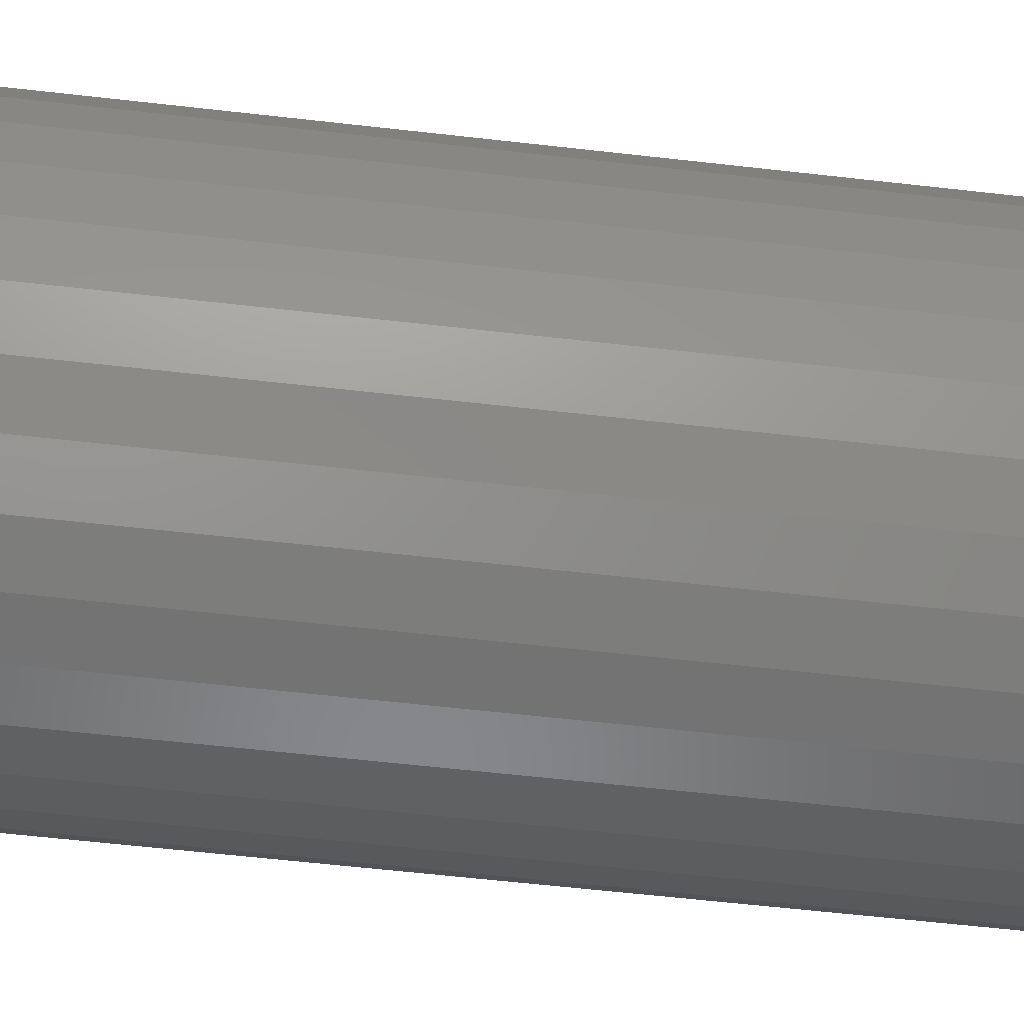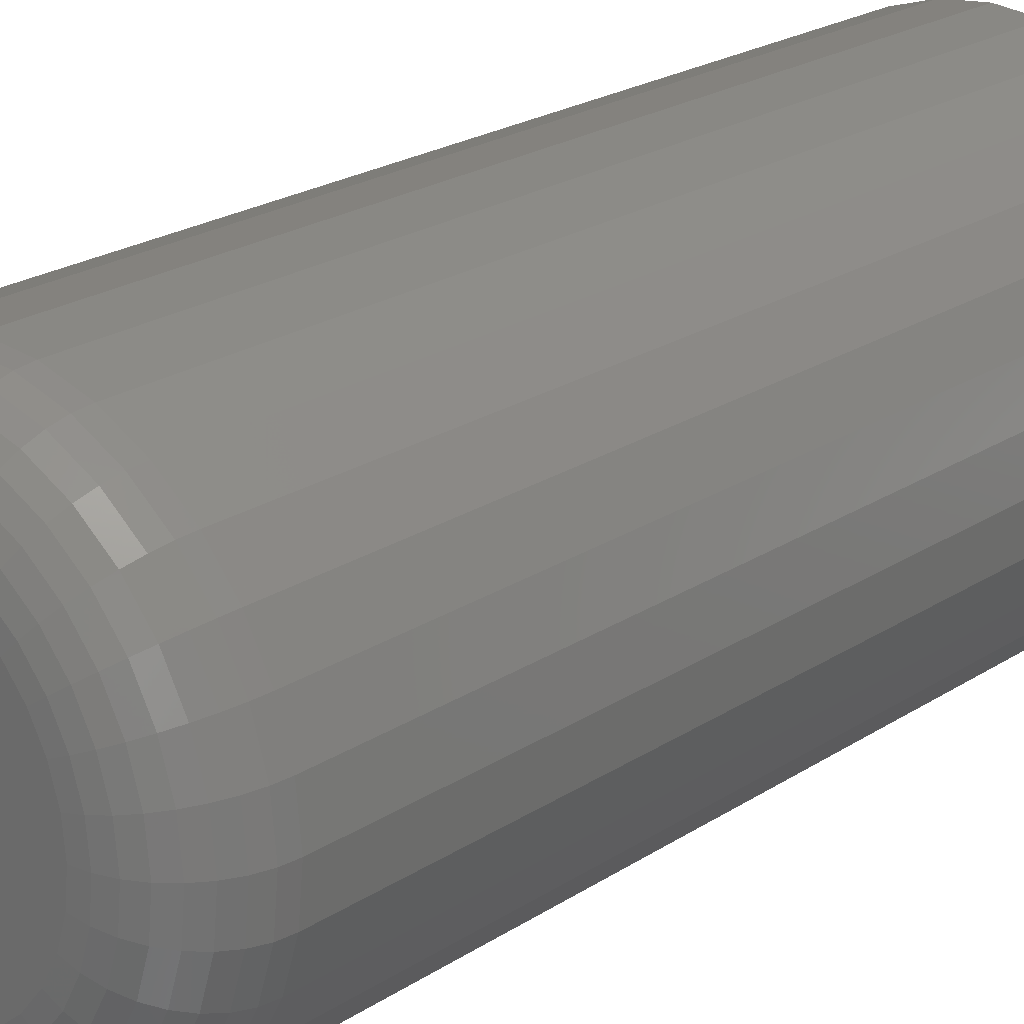
<metadata>
{"format":"stl","ext":"stl","renderer":"f3d","projection":"perspective","resolution":1024,"background":"white","views":[{"elev":-59.8,"azim":-96.7,"up":"+Z"},{"elev":22.0,"azim":41.3,"up":"+Z"}]}
</metadata>
<code>
# stl→obj: 320 verts, 636 faces
v -0.02306 -0.75 0.1052
v 0.01878 -0.75 0.1052
v -0.002138 -0.75 0.1072
v -0.04318 -0.75 0.09907
v 0.0389 -0.75 0.09907
v -0.06172 -0.75 0.08916
v 0.05744 -0.75 0.08916
v 0.05744 -0.75 -0.08916
v -0.04318 -0.75 -0.09907
v 0.0389 -0.75 -0.09907
v -0.02306 -0.75 -0.1052
v 0.01878 -0.75 -0.1052
v -0.002138 -0.75 -0.1072
v 0.07369 -0.75 0.07583
v -0.07797 -0.75 0.07583
v 0.08703 -0.75 0.05958
v -0.0913 -0.75 0.05958
v 0.09694 -0.75 0.04104
v -0.1012 -0.75 0.04104
v 0.103 -0.75 0.02092
v -0.1073 -0.75 0.02092
v 0.1051 -0.75 -5.388e-17
v -0.1094 -0.75 -4.897e-17
v 0.103 -0.75 -0.02092
v -0.1073 -0.75 -0.02092
v 0.09694 -0.75 -0.04104
v -0.1012 -0.75 -0.04104
v 0.08703 -0.75 -0.05958
v -0.0913 -0.75 -0.05958
v 0.07369 -0.75 -0.07583
v -0.07797 -0.75 -0.07583
v -0.06172 -0.75 -0.08916
v 0.1676 9.422e-18 -2.079e-17
v 0.1676 -0.6875 -3.639e-16
v 0.1643 9.241e-18 -0.03311
v 0.1643 -0.6875 -0.03311
v 0.1547 8.705e-18 -0.06496
v 0.1547 -0.6875 -0.06496
v 0.139 7.834e-18 -0.0943
v 0.139 -0.6875 -0.0943
v 0.1179 6.663e-18 -0.12
v 0.1179 -0.6875 -0.12
v 0.09216 5.235e-18 -0.1411
v 0.09216 -0.6875 -0.1411
v 0.06282 3.606e-18 -0.1568
v 0.06282 -0.6875 -0.1568
v 0.03098 1.838e-18 -0.1665
v 0.03098 -0.6875 -0.1665
v -0.002138 -2.308e-33 -0.1697
v -0.002138 -0.6875 -0.1697
v -0.03525 -1.838e-18 -0.1665
v -0.03525 -0.6875 -0.1665
v -0.06709 -3.606e-18 -0.1568
v -0.06709 -0.6875 -0.1568
v -0.09644 -5.235e-18 -0.1411
v -0.09644 -0.6875 -0.1411
v -0.1222 -6.663e-18 -0.12
v -0.1222 -0.6875 -0.12
v -0.1433 -7.834e-18 -0.0943
v -0.1433 -0.6875 -0.0943
v -0.159 -8.705e-18 -0.06496
v -0.159 -0.6875 -0.06496
v -0.1686 -9.241e-18 -0.03311
v -0.1686 -0.6875 -0.03311
v -0.1719 -9.422e-18 9.616e-17
v -0.1719 -0.6875 9.616e-17
v -0.1686 -9.241e-18 0.03311
v -0.1686 -0.6875 0.03311
v -0.159 -8.705e-18 0.06496
v -0.159 -0.6875 0.06496
v -0.1433 -7.834e-18 0.0943
v -0.1433 -0.6875 0.0943
v -0.1222 -6.663e-18 0.12
v -0.1222 -0.6875 0.12
v -0.09644 -5.235e-18 0.1411
v -0.09644 -0.6875 0.1411
v -0.06709 -3.606e-18 0.1568
v -0.06709 -0.6875 0.1568
v -0.03525 -1.838e-18 0.1665
v -0.03525 -0.6875 0.1665
v -0.002138 3.246e-33 0.1697
v -0.002138 -0.6875 0.1697
v 0.03098 1.838e-18 0.1665
v 0.03098 -0.6875 0.1665
v 0.06282 3.606e-18 0.1568
v 0.06282 -0.6875 0.1568
v 0.09216 5.235e-18 0.1411
v 0.09216 -0.6875 0.1411
v 0.1179 6.663e-18 0.12
v 0.1179 -0.6875 0.12
v 0.139 7.834e-18 0.0943
v 0.139 -0.6875 0.0943
v 0.1547 8.705e-18 0.06496
v 0.1547 -0.6875 0.06496
v 0.1643 9.241e-18 0.03311
v 0.1643 -0.6875 0.03311
v -0.1216 -0.7488 2.776e-17
v -0.1193 -0.7488 0.0233
v -0.1333 -0.7452 3.469e-17
v -0.1308 -0.7452 0.02559
v -0.1441 -0.7395 4.857e-17
v -0.1414 -0.7395 0.0277
v -0.1536 -0.7317 5.551e-17
v -0.1507 -0.7317 0.02954
v -0.1613 -0.7222 6.939e-17
v -0.1583 -0.7222 0.03106
v -0.1671 -0.7114 6.939e-17
v -0.1639 -0.7114 0.03219
v -0.1707 -0.6997 6.939e-17
v -0.1674 -0.6997 0.03288
v 0.115 -0.7488 0.0233
v 0.1173 -0.7488 -2.776e-16
v 0.1265 -0.7452 0.02559
v 0.129 -0.7452 -3.123e-16
v 0.1371 -0.7395 0.0277
v 0.1398 -0.7395 -3.192e-16
v 0.1464 -0.7317 0.02954
v 0.1493 -0.7317 -3.331e-16
v 0.154 -0.7222 0.03106
v 0.1571 -0.7222 -3.469e-16
v 0.1597 -0.7114 0.03219
v 0.1628 -0.7114 -3.747e-16
v 0.1632 -0.6997 0.03288
v 0.1664 -0.6997 -3.608e-16
v 0.1082 -0.7488 0.0457
v 0.119 -0.7452 0.05019
v 0.129 -0.7395 0.05433
v 0.1378 -0.7317 0.05795
v 0.1449 -0.7222 0.06092
v 0.1503 -0.7114 0.06313
v 0.1536 -0.6997 0.0645
v 0.09716 -0.7488 0.06635
v 0.1069 -0.7452 0.07287
v 0.1159 -0.7395 0.07887
v 0.1238 -0.7317 0.08413
v 0.1302 -0.7222 0.08845
v 0.135 -0.7114 0.09166
v 0.138 -0.6997 0.09363
v 0.08231 -0.7488 0.08445
v 0.0906 -0.7452 0.09274
v 0.09824 -0.7395 0.1004
v 0.1049 -0.7317 0.1071
v 0.1104 -0.7222 0.1126
v 0.1145 -0.7114 0.1167
v 0.117 -0.6997 0.1192
v 0.06421 -0.7488 0.0993
v 0.07073 -0.7452 0.1091
v 0.07673 -0.7395 0.118
v 0.08199 -0.7317 0.1259
v 0.08631 -0.7222 0.1324
v 0.08952 -0.7114 0.1372
v 0.0915 -0.6997 0.1401
v 0.04357 -0.7488 0.1103
v 0.04805 -0.7452 0.1212
v 0.05219 -0.7395 0.1312
v 0.05581 -0.7317 0.1399
v 0.05879 -0.7222 0.1471
v 0.061 -0.7114 0.1524
v 0.06236 -0.6997 0.1557
v 0.02116 -0.7488 0.1171
v 0.02345 -0.7452 0.1286
v 0.02556 -0.7395 0.1392
v 0.0274 -0.7317 0.1485
v 0.02892 -0.7222 0.1561
v 0.03005 -0.7114 0.1618
v 0.03074 -0.6997 0.1653
v -0.002138 -0.7488 0.1194
v -0.002138 -0.7452 0.1312
v -0.002138 -0.7395 0.142
v -0.002138 -0.7317 0.1514
v -0.002138 -0.7222 0.1592
v -0.002138 -0.7114 0.165
v -0.002138 -0.6997 0.1685
v -0.02544 -0.7488 0.1171
v -0.02773 -0.7452 0.1286
v -0.02983 -0.7395 0.1392
v -0.03168 -0.7317 0.1485
v -0.0332 -0.7222 0.1561
v -0.03432 -0.7114 0.1618
v -0.03502 -0.6997 0.1653
v -0.04784 -0.7488 0.1103
v -0.05233 -0.7452 0.1212
v -0.05646 -0.7395 0.1312
v -0.06009 -0.7317 0.1399
v -0.06306 -0.7222 0.1471
v -0.06527 -0.7114 0.1524
v -0.06663 -0.6997 0.1557
v -0.06849 -0.7488 0.0993
v -0.075 -0.7452 0.1091
v -0.08101 -0.7395 0.118
v -0.08627 -0.7317 0.1259
v -0.09059 -0.7222 0.1324
v -0.0938 -0.7114 0.1372
v -0.09577 -0.6997 0.1401
v -0.08659 -0.7488 0.08445
v -0.09488 -0.7452 0.09274
v -0.1025 -0.7395 0.1004
v -0.1092 -0.7317 0.1071
v -0.1147 -0.7222 0.1126
v -0.1188 -0.7114 0.1167
v -0.1213 -0.6997 0.1192
v -0.1014 -0.7488 0.06635
v -0.1112 -0.7452 0.07287
v -0.1202 -0.7395 0.07887
v -0.128 -0.7317 0.08413
v -0.1345 -0.7222 0.08845
v -0.1393 -0.7114 0.09166
v -0.1423 -0.6997 0.09363
v -0.1125 -0.7488 0.0457
v -0.1233 -0.7452 0.05019
v -0.1333 -0.7395 0.05433
v -0.142 -0.7317 0.05795
v -0.1492 -0.7222 0.06092
v -0.1546 -0.7114 0.06313
v -0.1578 -0.6997 0.0645
v 0.115 -0.7488 -0.0233
v 0.1265 -0.7452 -0.02559
v 0.1371 -0.7395 -0.0277
v 0.1464 -0.7317 -0.02954
v 0.154 -0.7222 -0.03106
v 0.1597 -0.7114 -0.03219
v 0.1632 -0.6997 -0.03288
v -0.1193 -0.7488 -0.0233
v -0.1308 -0.7452 -0.02559
v -0.1414 -0.7395 -0.0277
v -0.1507 -0.7317 -0.02954
v -0.1583 -0.7222 -0.03106
v -0.1639 -0.7114 -0.03219
v -0.1674 -0.6997 -0.03288
v -0.1125 -0.7488 -0.0457
v -0.1233 -0.7452 -0.05019
v -0.1333 -0.7395 -0.05433
v -0.142 -0.7317 -0.05795
v -0.1492 -0.7222 -0.06092
v -0.1546 -0.7114 -0.06313
v -0.1578 -0.6997 -0.0645
v -0.1014 -0.7488 -0.06635
v -0.1112 -0.7452 -0.07287
v -0.1202 -0.7395 -0.07887
v -0.128 -0.7317 -0.08413
v -0.1345 -0.7222 -0.08845
v -0.1393 -0.7114 -0.09166
v -0.1423 -0.6997 -0.09363
v -0.08659 -0.7488 -0.08445
v -0.09488 -0.7452 -0.09274
v -0.1025 -0.7395 -0.1004
v -0.1092 -0.7317 -0.1071
v -0.1147 -0.7222 -0.1126
v -0.1188 -0.7114 -0.1167
v -0.1213 -0.6997 -0.1192
v -0.06849 -0.7488 -0.0993
v -0.075 -0.7452 -0.1091
v -0.08101 -0.7395 -0.118
v -0.08627 -0.7317 -0.1259
v -0.09059 -0.7222 -0.1324
v -0.0938 -0.7114 -0.1372
v -0.09577 -0.6997 -0.1401
v -0.04784 -0.7488 -0.1103
v -0.05233 -0.7452 -0.1212
v -0.05646 -0.7395 -0.1312
v -0.06009 -0.7317 -0.1399
v -0.06306 -0.7222 -0.1471
v -0.06527 -0.7114 -0.1524
v -0.06663 -0.6997 -0.1557
v -0.02544 -0.7488 -0.1171
v -0.02773 -0.7452 -0.1286
v -0.02983 -0.7395 -0.1392
v -0.03168 -0.7317 -0.1485
v -0.0332 -0.7222 -0.1561
v -0.03432 -0.7114 -0.1618
v -0.03502 -0.6997 -0.1653
v -0.002138 -0.7488 -0.1194
v -0.002138 -0.7452 -0.1312
v -0.002138 -0.7395 -0.142
v -0.002138 -0.7317 -0.1514
v -0.002138 -0.7222 -0.1592
v -0.002138 -0.7114 -0.165
v -0.002138 -0.6997 -0.1685
v 0.02116 -0.7488 -0.1171
v 0.02345 -0.7452 -0.1286
v 0.02556 -0.7395 -0.1392
v 0.0274 -0.7317 -0.1485
v 0.02892 -0.7222 -0.1561
v 0.03005 -0.7114 -0.1618
v 0.03074 -0.6997 -0.1653
v 0.04357 -0.7488 -0.1103
v 0.04805 -0.7452 -0.1212
v 0.05219 -0.7395 -0.1312
v 0.05581 -0.7317 -0.1399
v 0.05879 -0.7222 -0.1471
v 0.061 -0.7114 -0.1524
v 0.06236 -0.6997 -0.1557
v 0.06421 -0.7488 -0.0993
v 0.07073 -0.7452 -0.1091
v 0.07673 -0.7395 -0.118
v 0.08199 -0.7317 -0.1259
v 0.08631 -0.7222 -0.1324
v 0.08952 -0.7114 -0.1372
v 0.0915 -0.6997 -0.1401
v 0.08231 -0.7488 -0.08445
v 0.0906 -0.7452 -0.09274
v 0.09824 -0.7395 -0.1004
v 0.1049 -0.7317 -0.1071
v 0.1104 -0.7222 -0.1126
v 0.1145 -0.7114 -0.1167
v 0.117 -0.6997 -0.1192
v 0.09716 -0.7488 -0.06635
v 0.1069 -0.7452 -0.07287
v 0.1159 -0.7395 -0.07887
v 0.1238 -0.7317 -0.08413
v 0.1302 -0.7222 -0.08845
v 0.135 -0.7114 -0.09166
v 0.138 -0.6997 -0.09363
v 0.1082 -0.7488 -0.0457
v 0.119 -0.7452 -0.05019
v 0.129 -0.7395 -0.05433
v 0.1378 -0.7317 -0.05795
v 0.1449 -0.7222 -0.06092
v 0.1503 -0.7114 -0.06313
v 0.1536 -0.6997 -0.0645
f 1 2 3
f 2 1 4
f 2 4 5
f 5 4 6
f 5 6 7
f 8 9 10
f 10 9 11
f 10 11 12
f 12 11 13
f 7 6 14
f 14 6 15
f 14 15 16
f 16 15 17
f 16 17 18
f 18 17 19
f 18 19 20
f 20 19 21
f 20 21 22
f 22 21 23
f 22 23 24
f 24 23 25
f 24 25 26
f 26 25 27
f 26 27 28
f 28 27 29
f 28 29 30
f 30 29 31
f 30 31 8
f 8 31 32
f 8 32 9
f 33 34 35
f 35 34 36
f 35 36 37
f 37 36 38
f 37 38 39
f 39 38 40
f 39 40 41
f 41 40 42
f 41 42 43
f 43 42 44
f 43 44 45
f 45 44 46
f 45 46 47
f 47 46 48
f 47 48 49
f 49 48 50
f 49 50 51
f 51 50 52
f 51 52 53
f 53 52 54
f 53 54 55
f 55 54 56
f 55 56 57
f 57 56 58
f 57 58 59
f 59 58 60
f 59 60 61
f 61 60 62
f 61 62 63
f 63 62 64
f 63 64 65
f 65 64 66
f 65 66 67
f 67 66 68
f 67 68 69
f 69 68 70
f 69 70 71
f 71 70 72
f 71 72 73
f 73 72 74
f 73 74 75
f 75 74 76
f 75 76 77
f 77 76 78
f 77 78 79
f 79 78 80
f 79 80 81
f 81 80 82
f 81 82 83
f 83 82 84
f 83 84 85
f 85 84 86
f 85 86 87
f 87 86 88
f 87 88 89
f 89 88 90
f 89 90 91
f 91 90 92
f 91 92 93
f 93 92 94
f 93 94 95
f 95 94 96
f 95 96 33
f 33 96 34
f 23 21 97
f 97 21 98
f 97 98 99
f 99 98 100
f 99 100 101
f 101 100 102
f 101 102 103
f 103 102 104
f 103 104 105
f 105 104 106
f 105 106 107
f 107 106 108
f 107 108 109
f 109 108 110
f 109 110 66
f 66 110 68
f 20 22 111
f 111 22 112
f 111 112 113
f 113 112 114
f 113 114 115
f 115 114 116
f 115 116 117
f 117 116 118
f 117 118 119
f 119 118 120
f 119 120 121
f 121 120 122
f 121 122 123
f 123 122 124
f 123 124 96
f 96 124 34
f 18 20 125
f 125 20 111
f 125 111 126
f 126 111 113
f 126 113 127
f 127 113 115
f 127 115 128
f 128 115 117
f 128 117 129
f 129 117 119
f 129 119 130
f 130 119 121
f 130 121 131
f 131 121 123
f 131 123 94
f 94 123 96
f 16 18 132
f 132 18 125
f 132 125 133
f 133 125 126
f 133 126 134
f 134 126 127
f 134 127 135
f 135 127 128
f 135 128 136
f 136 128 129
f 136 129 137
f 137 129 130
f 137 130 138
f 138 130 131
f 138 131 92
f 92 131 94
f 14 16 139
f 139 16 132
f 139 132 140
f 140 132 133
f 140 133 141
f 141 133 134
f 141 134 142
f 142 134 135
f 142 135 143
f 143 135 136
f 143 136 144
f 144 136 137
f 144 137 145
f 145 137 138
f 145 138 90
f 90 138 92
f 7 14 146
f 146 14 139
f 146 139 147
f 147 139 140
f 147 140 148
f 148 140 141
f 148 141 149
f 149 141 142
f 149 142 150
f 150 142 143
f 150 143 151
f 151 143 144
f 151 144 152
f 152 144 145
f 152 145 88
f 88 145 90
f 5 7 153
f 153 7 146
f 153 146 154
f 154 146 147
f 154 147 155
f 155 147 148
f 155 148 156
f 156 148 149
f 156 149 157
f 157 149 150
f 157 150 158
f 158 150 151
f 158 151 159
f 159 151 152
f 159 152 86
f 86 152 88
f 2 5 160
f 160 5 153
f 160 153 161
f 161 153 154
f 161 154 162
f 162 154 155
f 162 155 163
f 163 155 156
f 163 156 164
f 164 156 157
f 164 157 165
f 165 157 158
f 165 158 166
f 166 158 159
f 166 159 84
f 84 159 86
f 3 2 167
f 167 2 160
f 167 160 168
f 168 160 161
f 168 161 169
f 169 161 162
f 169 162 170
f 170 162 163
f 170 163 171
f 171 163 164
f 171 164 172
f 172 164 165
f 172 165 173
f 173 165 166
f 173 166 82
f 82 166 84
f 1 3 174
f 174 3 167
f 174 167 175
f 175 167 168
f 175 168 176
f 176 168 169
f 176 169 177
f 177 169 170
f 177 170 178
f 178 170 171
f 178 171 179
f 179 171 172
f 179 172 180
f 180 172 173
f 180 173 80
f 80 173 82
f 4 1 181
f 181 1 174
f 181 174 182
f 182 174 175
f 182 175 183
f 183 175 176
f 183 176 184
f 184 176 177
f 184 177 185
f 185 177 178
f 185 178 186
f 186 178 179
f 186 179 187
f 187 179 180
f 187 180 78
f 78 180 80
f 6 4 188
f 188 4 181
f 188 181 189
f 189 181 182
f 189 182 190
f 190 182 183
f 190 183 191
f 191 183 184
f 191 184 192
f 192 184 185
f 192 185 193
f 193 185 186
f 193 186 194
f 194 186 187
f 194 187 76
f 76 187 78
f 15 6 195
f 195 6 188
f 195 188 196
f 196 188 189
f 196 189 197
f 197 189 190
f 197 190 198
f 198 190 191
f 198 191 199
f 199 191 192
f 199 192 200
f 200 192 193
f 200 193 201
f 201 193 194
f 201 194 74
f 74 194 76
f 17 15 202
f 202 15 195
f 202 195 203
f 203 195 196
f 203 196 204
f 204 196 197
f 204 197 205
f 205 197 198
f 205 198 206
f 206 198 199
f 206 199 207
f 207 199 200
f 207 200 208
f 208 200 201
f 208 201 72
f 72 201 74
f 19 17 209
f 209 17 202
f 209 202 210
f 210 202 203
f 210 203 211
f 211 203 204
f 211 204 212
f 212 204 205
f 212 205 213
f 213 205 206
f 213 206 214
f 214 206 207
f 214 207 215
f 215 207 208
f 215 208 70
f 70 208 72
f 21 19 98
f 98 19 209
f 98 209 100
f 100 209 210
f 100 210 102
f 102 210 211
f 102 211 104
f 104 211 212
f 104 212 106
f 106 212 213
f 106 213 108
f 108 213 214
f 108 214 110
f 110 214 215
f 110 215 68
f 68 215 70
f 22 24 112
f 112 24 216
f 112 216 114
f 114 216 217
f 114 217 116
f 116 217 218
f 116 218 118
f 118 218 219
f 118 219 120
f 120 219 220
f 120 220 122
f 122 220 221
f 122 221 124
f 124 221 222
f 124 222 34
f 34 222 36
f 25 23 223
f 223 23 97
f 223 97 224
f 224 97 99
f 224 99 225
f 225 99 101
f 225 101 226
f 226 101 103
f 226 103 227
f 227 103 105
f 227 105 228
f 228 105 107
f 228 107 229
f 229 107 109
f 229 109 64
f 64 109 66
f 27 25 230
f 230 25 223
f 230 223 231
f 231 223 224
f 231 224 232
f 232 224 225
f 232 225 233
f 233 225 226
f 233 226 234
f 234 226 227
f 234 227 235
f 235 227 228
f 235 228 236
f 236 228 229
f 236 229 62
f 62 229 64
f 29 27 237
f 237 27 230
f 237 230 238
f 238 230 231
f 238 231 239
f 239 231 232
f 239 232 240
f 240 232 233
f 240 233 241
f 241 233 234
f 241 234 242
f 242 234 235
f 242 235 243
f 243 235 236
f 243 236 60
f 60 236 62
f 31 29 244
f 244 29 237
f 244 237 245
f 245 237 238
f 245 238 246
f 246 238 239
f 246 239 247
f 247 239 240
f 247 240 248
f 248 240 241
f 248 241 249
f 249 241 242
f 249 242 250
f 250 242 243
f 250 243 58
f 58 243 60
f 32 31 251
f 251 31 244
f 251 244 252
f 252 244 245
f 252 245 253
f 253 245 246
f 253 246 254
f 254 246 247
f 254 247 255
f 255 247 248
f 255 248 256
f 256 248 249
f 256 249 257
f 257 249 250
f 257 250 56
f 56 250 58
f 9 32 258
f 258 32 251
f 258 251 259
f 259 251 252
f 259 252 260
f 260 252 253
f 260 253 261
f 261 253 254
f 261 254 262
f 262 254 255
f 262 255 263
f 263 255 256
f 263 256 264
f 264 256 257
f 264 257 54
f 54 257 56
f 11 9 265
f 265 9 258
f 265 258 266
f 266 258 259
f 266 259 267
f 267 259 260
f 267 260 268
f 268 260 261
f 268 261 269
f 269 261 262
f 269 262 270
f 270 262 263
f 270 263 271
f 271 263 264
f 271 264 52
f 52 264 54
f 13 11 272
f 272 11 265
f 272 265 273
f 273 265 266
f 273 266 274
f 274 266 267
f 274 267 275
f 275 267 268
f 275 268 276
f 276 268 269
f 276 269 277
f 277 269 270
f 277 270 278
f 278 270 271
f 278 271 50
f 50 271 52
f 12 13 279
f 279 13 272
f 279 272 280
f 280 272 273
f 280 273 281
f 281 273 274
f 281 274 282
f 282 274 275
f 282 275 283
f 283 275 276
f 283 276 284
f 284 276 277
f 284 277 285
f 285 277 278
f 285 278 48
f 48 278 50
f 10 12 286
f 286 12 279
f 286 279 287
f 287 279 280
f 287 280 288
f 288 280 281
f 288 281 289
f 289 281 282
f 289 282 290
f 290 282 283
f 290 283 291
f 291 283 284
f 291 284 292
f 292 284 285
f 292 285 46
f 46 285 48
f 8 10 293
f 293 10 286
f 293 286 294
f 294 286 287
f 294 287 295
f 295 287 288
f 295 288 296
f 296 288 289
f 296 289 297
f 297 289 290
f 297 290 298
f 298 290 291
f 298 291 299
f 299 291 292
f 299 292 44
f 44 292 46
f 30 8 300
f 300 8 293
f 300 293 301
f 301 293 294
f 301 294 302
f 302 294 295
f 302 295 303
f 303 295 296
f 303 296 304
f 304 296 297
f 304 297 305
f 305 297 298
f 305 298 306
f 306 298 299
f 306 299 42
f 42 299 44
f 28 30 307
f 307 30 300
f 307 300 308
f 308 300 301
f 308 301 309
f 309 301 302
f 309 302 310
f 310 302 303
f 310 303 311
f 311 303 304
f 311 304 312
f 312 304 305
f 312 305 313
f 313 305 306
f 313 306 40
f 40 306 42
f 26 28 314
f 314 28 307
f 314 307 315
f 315 307 308
f 315 308 316
f 316 308 309
f 316 309 317
f 317 309 310
f 317 310 318
f 318 310 311
f 318 311 319
f 319 311 312
f 319 312 320
f 320 312 313
f 320 313 38
f 38 313 40
f 24 26 216
f 216 26 314
f 216 314 217
f 217 314 315
f 217 315 218
f 218 315 316
f 218 316 219
f 219 316 317
f 219 317 220
f 220 317 318
f 220 318 221
f 221 318 319
f 221 319 222
f 222 319 320
f 222 320 36
f 36 320 38
f 81 83 79
f 77 79 83
f 85 77 83
f 47 51 45
f 49 51 47
f 51 53 45
f 45 53 55
f 45 55 43
f 43 55 57
f 43 57 41
f 41 57 59
f 41 59 39
f 39 59 61
f 39 61 37
f 37 61 63
f 37 63 35
f 35 63 65
f 35 65 33
f 33 65 67
f 33 67 95
f 95 67 69
f 95 69 93
f 93 69 71
f 93 71 91
f 91 71 73
f 91 73 89
f 89 73 75
f 89 75 87
f 87 75 77
f 87 77 85

</code>
